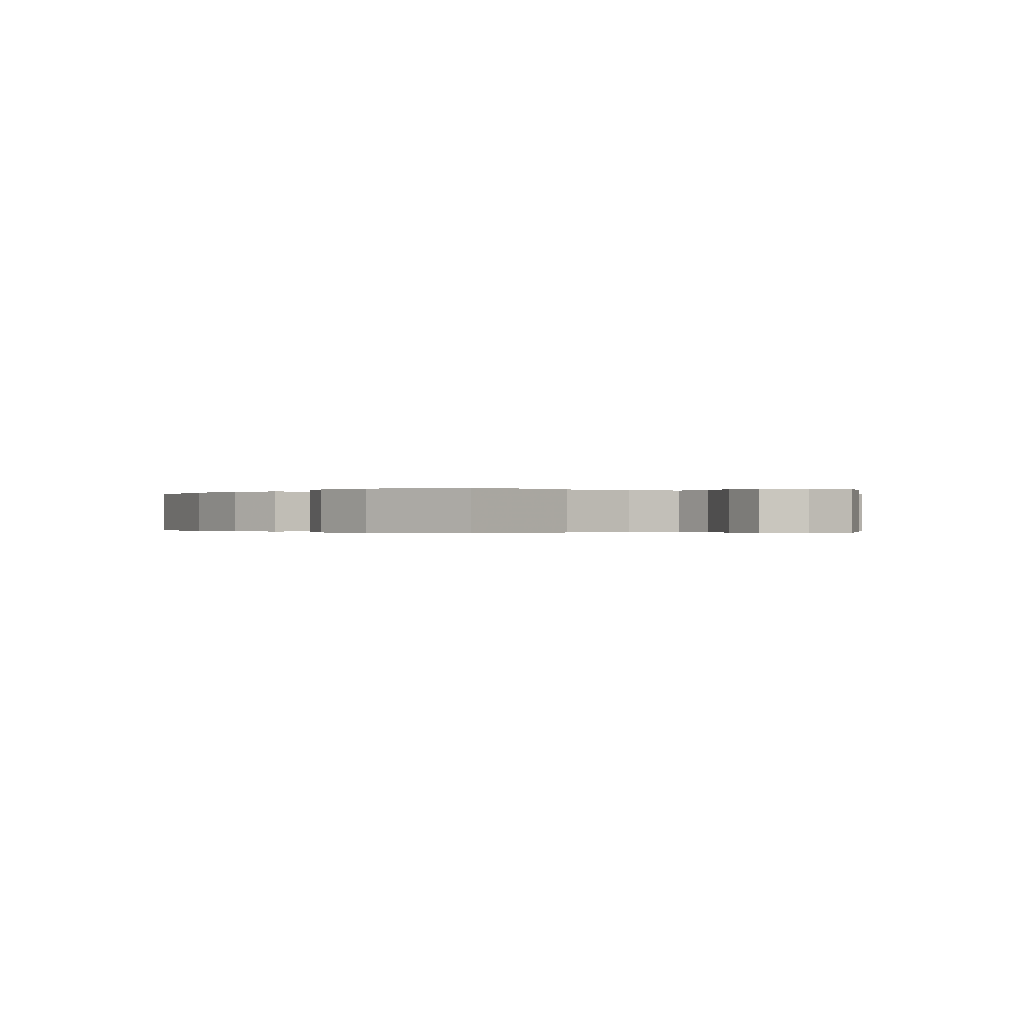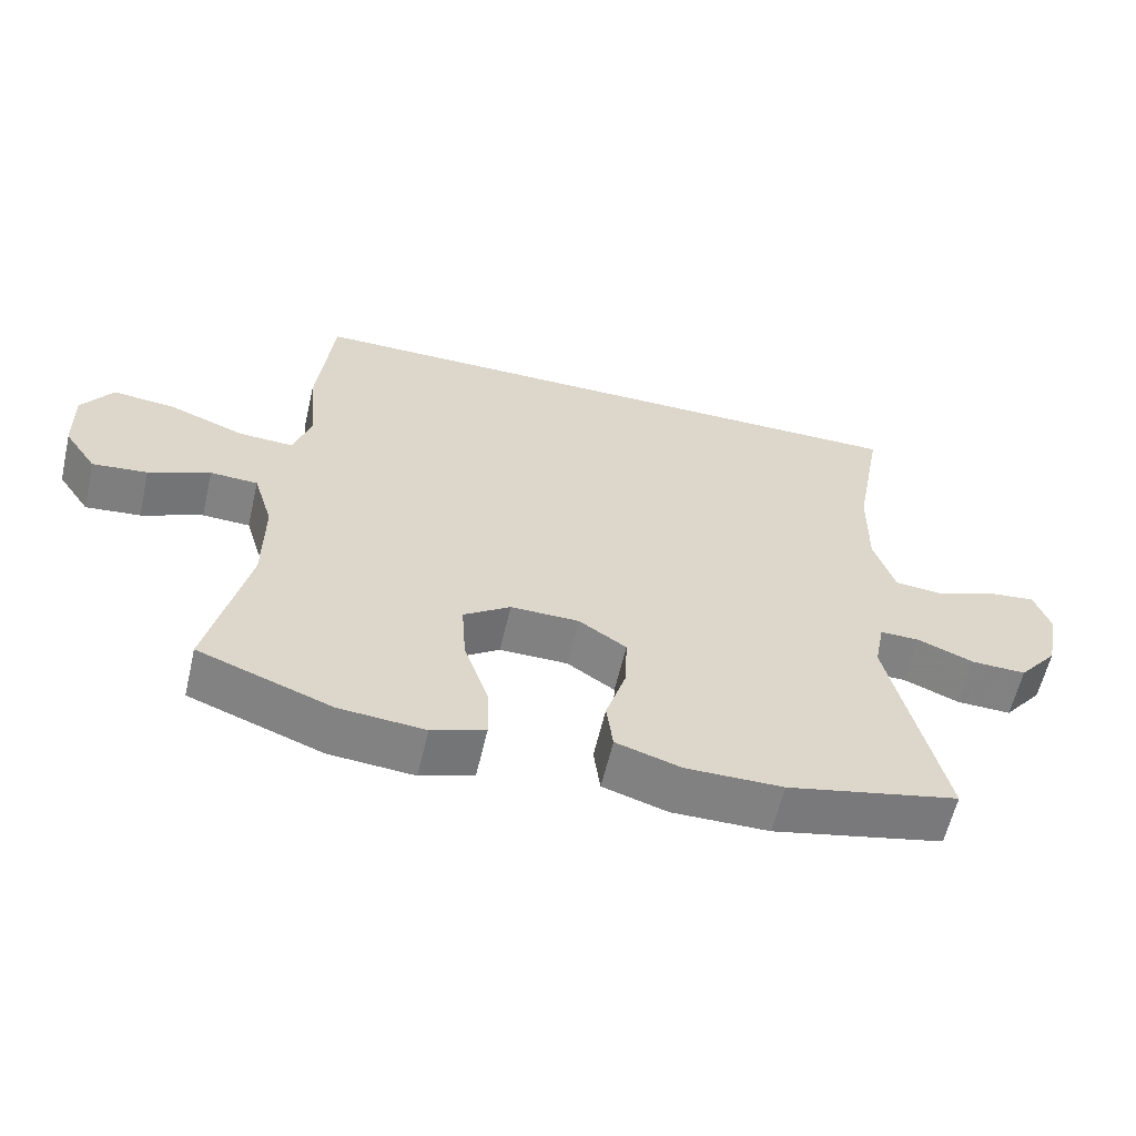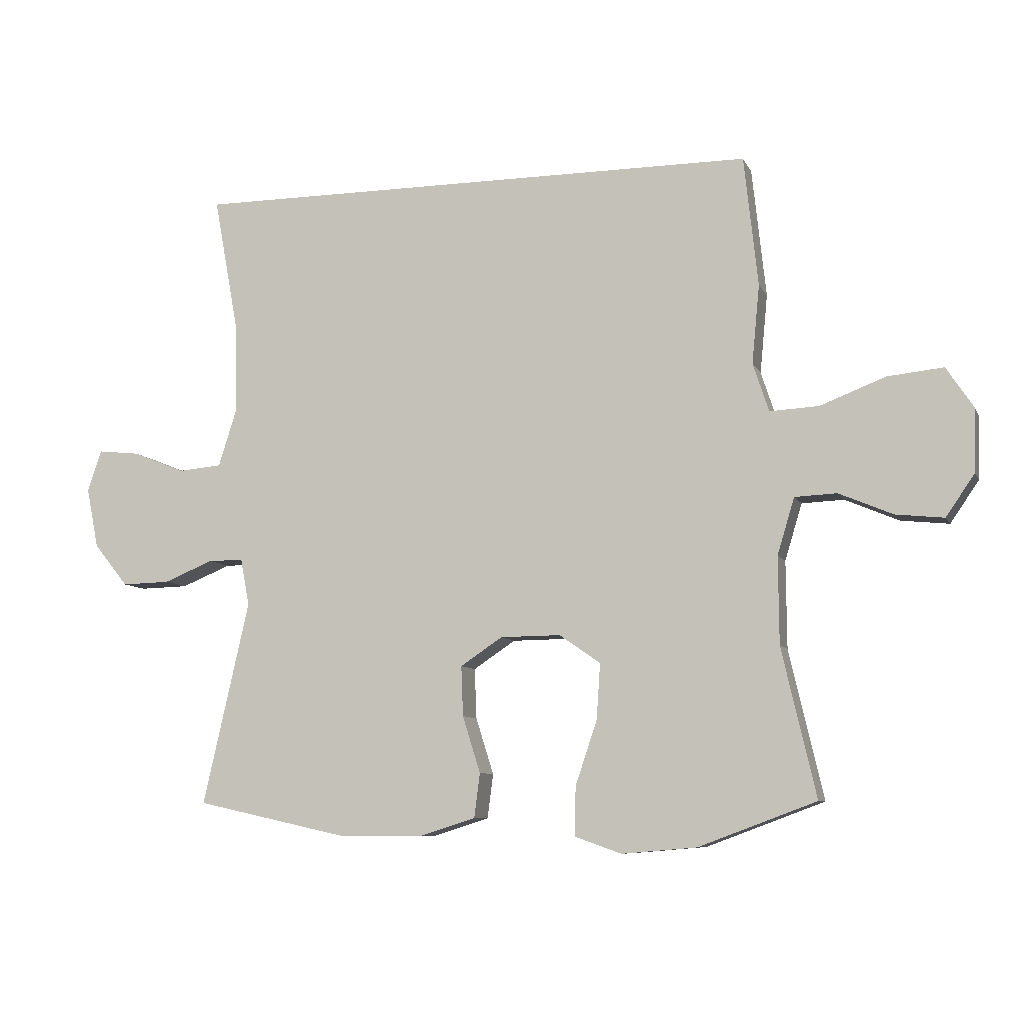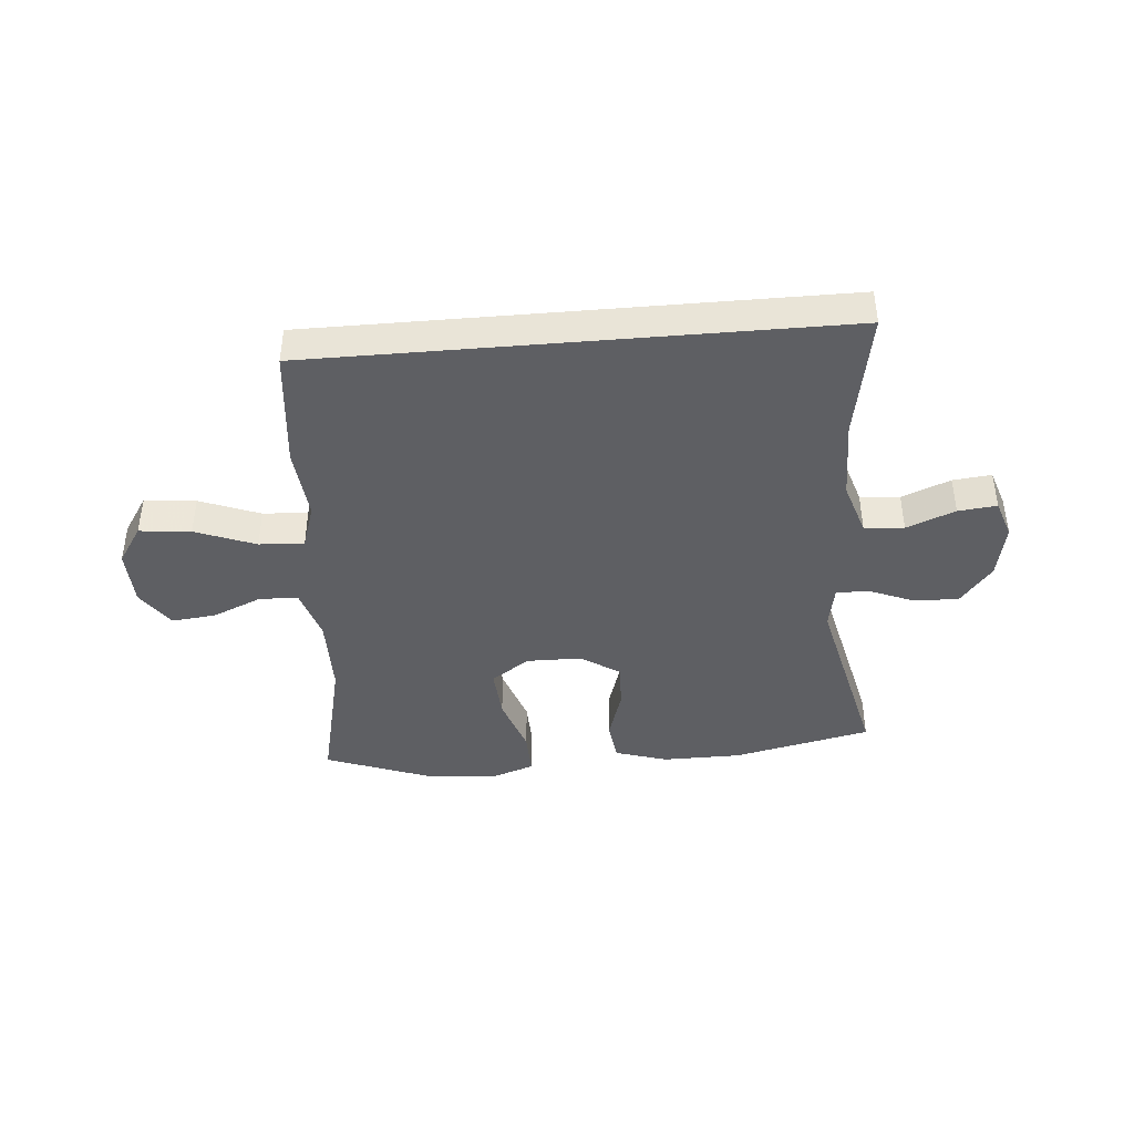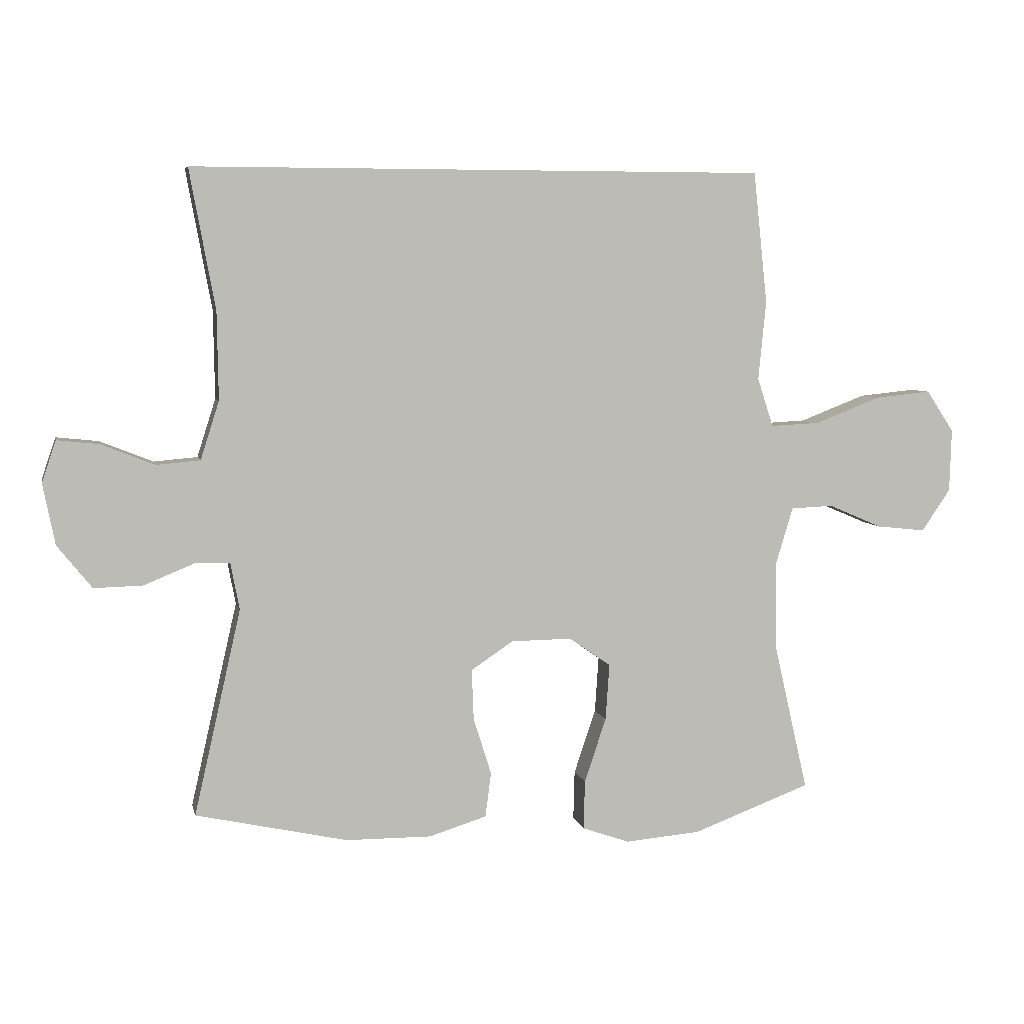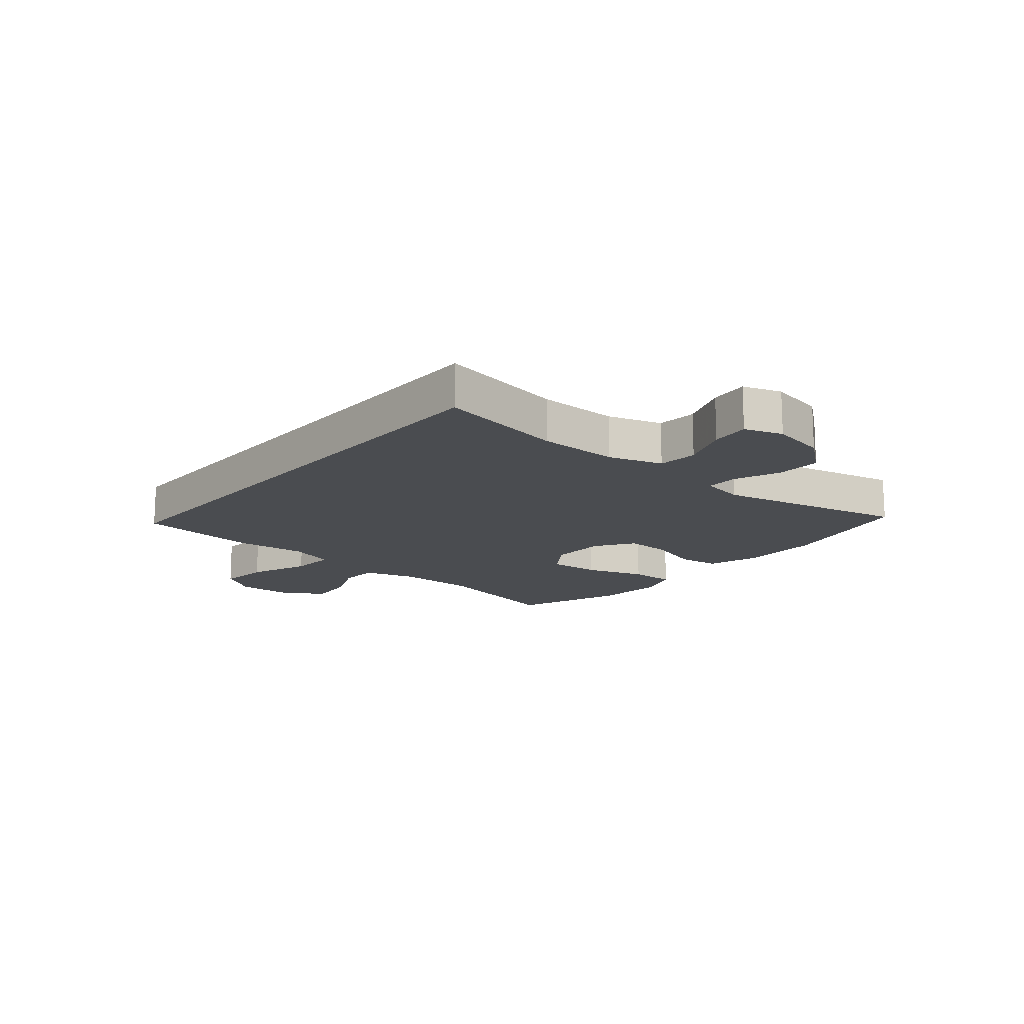
<metadata>
{"format":"obj","ext":"obj","renderer":"f3d","projection":"perspective","resolution":1024,"background":"white","views":[{"elev":-0.2,"azim":-128.0,"up":"+Y"},{"elev":-60.4,"azim":-13.1,"up":"+Z"},{"elev":-8.1,"azim":-163.3,"up":"+Z"},{"elev":-41.9,"azim":4.9,"up":"+Y"},{"elev":5.7,"azim":167.8,"up":"+Z"},{"elev":-15.0,"azim":50.0,"up":"+Y"}]}
</metadata>
<code>
v 0.497 0.07 0.5
v 0.457 0.07 0.282
v 0.455 0.07 0.145
v 0.484 0.07 0.054
v 0.552 0.07 0.048
v 0.635 0.07 0.081
v 0.701 0.07 0.088
v 0.723 0.07 0.023
v 0.704 0.07 -0.072
v 0.65 0.07 -0.139
v 0.574 0.07 -0.137
v 0.496 0.07 -0.105
v 0.441 0.07 -0.105
v 0.427 0.07 -0.179
v 0.5 0.07 -0.5
v 0.263 0.07 -0.552
v 0.129 0.07 -0.553
v 0.039 0.07 -0.525
v 0.03 0.07 -0.455
v 0.058 0.07 -0.366
v 0.061 0.07 -0.287
v -0.005 0.07 -0.243
v -0.1 0.07 -0.242
v -0.165 0.07 -0.287
v -0.159 0.07 -0.375
v -0.125 0.07 -0.476
v -0.123 0.07 -0.553
v -0.197 0.07 -0.579
v -0.315 0.07 -0.569
v -0.5 0.07 -0.5
v -0.446 0.07 -0.266
v -0.445 0.07 -0.129
v -0.472 0.07 -0.04
v -0.538 0.07 -0.037
v -0.623 0.07 -0.073
v -0.699 0.07 -0.081
v -0.744 0.07 -0.015
v -0.747 0.07 0.083
v -0.704 0.07 0.148
v -0.616 0.07 0.139
v -0.513 0.07 0.099
v -0.436 0.07 0.095
v -0.411 0.07 0.171
v -0.423 0.07 0.295
v -0.401 0.07 0.5
v 0.497 0 0.5
v 0.457 0 0.282
v 0.455 0 0.145
v 0.484 0 0.054
v 0.552 0 0.048
v 0.635 0 0.081
v 0.701 0 0.088
v 0.723 0 0.023
v 0.704 0 -0.072
v 0.65 0 -0.139
v 0.574 0 -0.137
v 0.496 0 -0.105
v 0.441 0 -0.105
v 0.427 0 -0.179
v 0.5 0 -0.5
v 0.263 0 -0.552
v 0.129 0 -0.553
v 0.039 0 -0.525
v 0.03 0 -0.455
v 0.058 0 -0.366
v 0.061 0 -0.287
v -0.005 0 -0.243
v -0.1 0 -0.242
v -0.165 0 -0.287
v -0.159 0 -0.375
v -0.125 0 -0.476
v -0.123 0 -0.553
v -0.197 0 -0.579
v -0.315 0 -0.569
v -0.5 0 -0.5
v -0.446 0 -0.266
v -0.445 0 -0.129
v -0.472 0 -0.04
v -0.538 0 -0.037
v -0.623 0 -0.073
v -0.699 0 -0.081
v -0.744 0 -0.015
v -0.747 0 0.083
v -0.704 0 0.148
v -0.616 0 0.139
v -0.513 0 0.099
v -0.436 0 0.095
v -0.411 0 0.171
v -0.423 0 0.295
v -0.401 0 0.5
f 43 44 45 1
f 42 43 1 2
f 38 39 40 41
f 38 41 42
f 37 38 42
f 34 35 36 37
f 33 34 37 42
f 32 33 42 2
f 28 29 30 31
f 25 26 27 28
f 24 25 28 31
f 23 24 31 32
f 17 18 19 20
f 17 20 21
f 14 15 16 17
f 13 14 17 21
f 9 10 11 12
f 9 12 13
f 8 9 13
f 5 6 7 8
f 4 5 8 13
f 3 4 13 21
f 22 23 32 2
f 2 3 21 22
f 46 90 89 88
f 47 46 88 87
f 86 85 84 83
f 87 86 83
f 87 83 82
f 82 81 80 79
f 87 82 79 78
f 47 87 78 77
f 76 75 74 73
f 73 72 71 70
f 76 73 70 69
f 77 76 69 68
f 65 64 63 62
f 66 65 62
f 62 61 60 59
f 66 62 59 58
f 57 56 55 54
f 58 57 54
f 58 54 53
f 53 52 51 50
f 58 53 50 49
f 66 58 49 48
f 47 77 68 67
f 67 66 48 47
f 1 46 47 2
f 2 47 48 3
f 3 48 49 4
f 4 49 50 5
f 5 50 51 6
f 6 51 52 7
f 7 52 53 8
f 8 53 54 9
f 9 54 55 10
f 10 55 56 11
f 11 56 57 12
f 12 57 58 13
f 13 58 59 14
f 14 59 60 15
f 15 60 61 16
f 16 61 62 17
f 17 62 63 18
f 18 63 64 19
f 19 64 65 20
f 20 65 66 21
f 21 66 67 22
f 22 67 68 23
f 23 68 69 24
f 24 69 70 25
f 25 70 71 26
f 26 71 72 27
f 27 72 73 28
f 28 73 74 29
f 29 74 75 30
f 30 75 76 31
f 31 76 77 32
f 32 77 78 33
f 33 78 79 34
f 34 79 80 35
f 35 80 81 36
f 36 81 82 37
f 37 82 83 38
f 38 83 84 39
f 39 84 85 40
f 40 85 86 41
f 41 86 87 42
f 42 87 88 43
f 43 88 89 44
f 44 89 90 45
f 45 90 46 1

</code>
